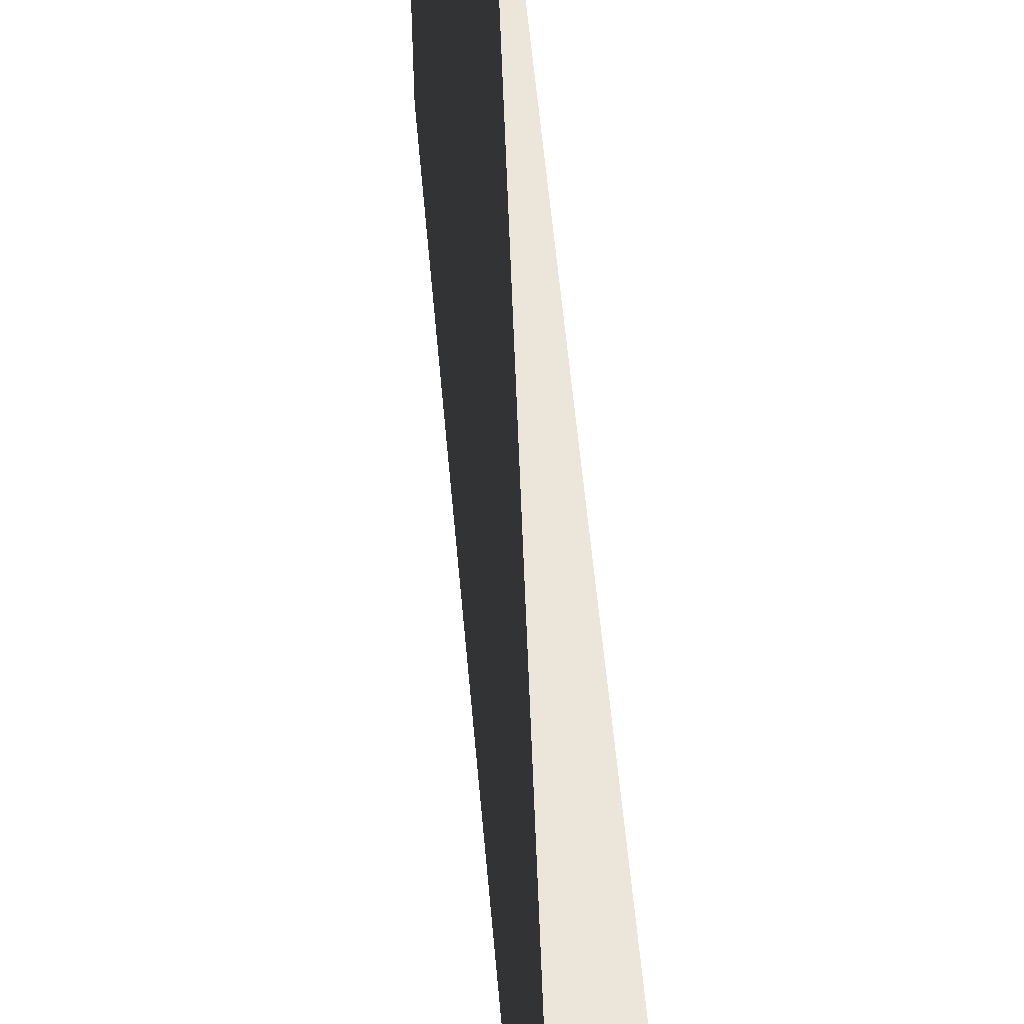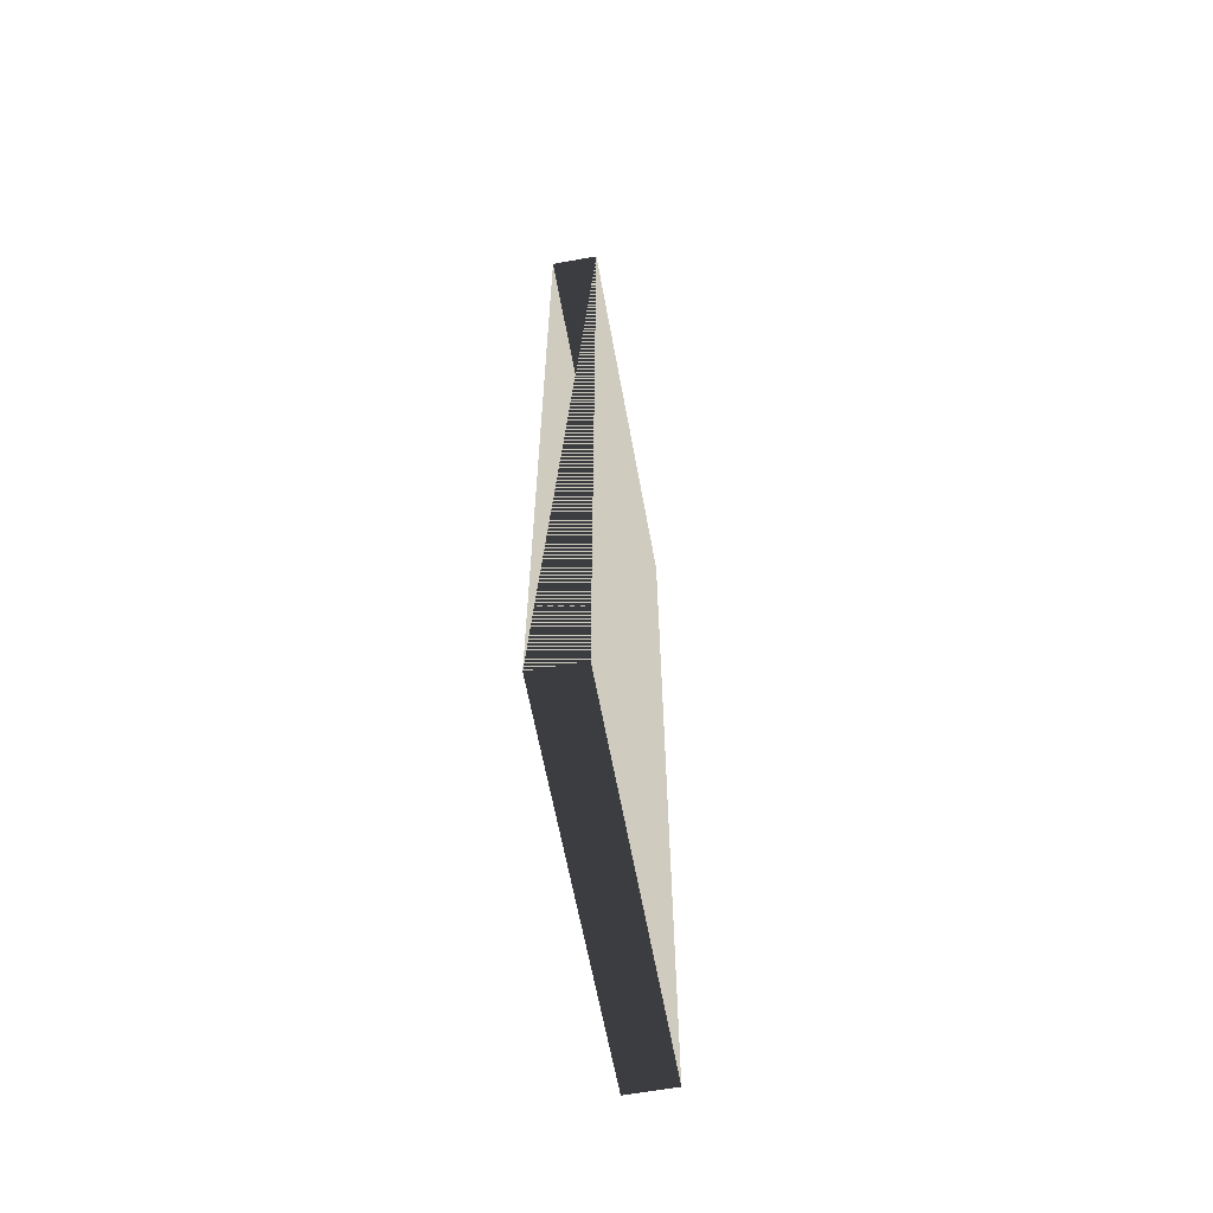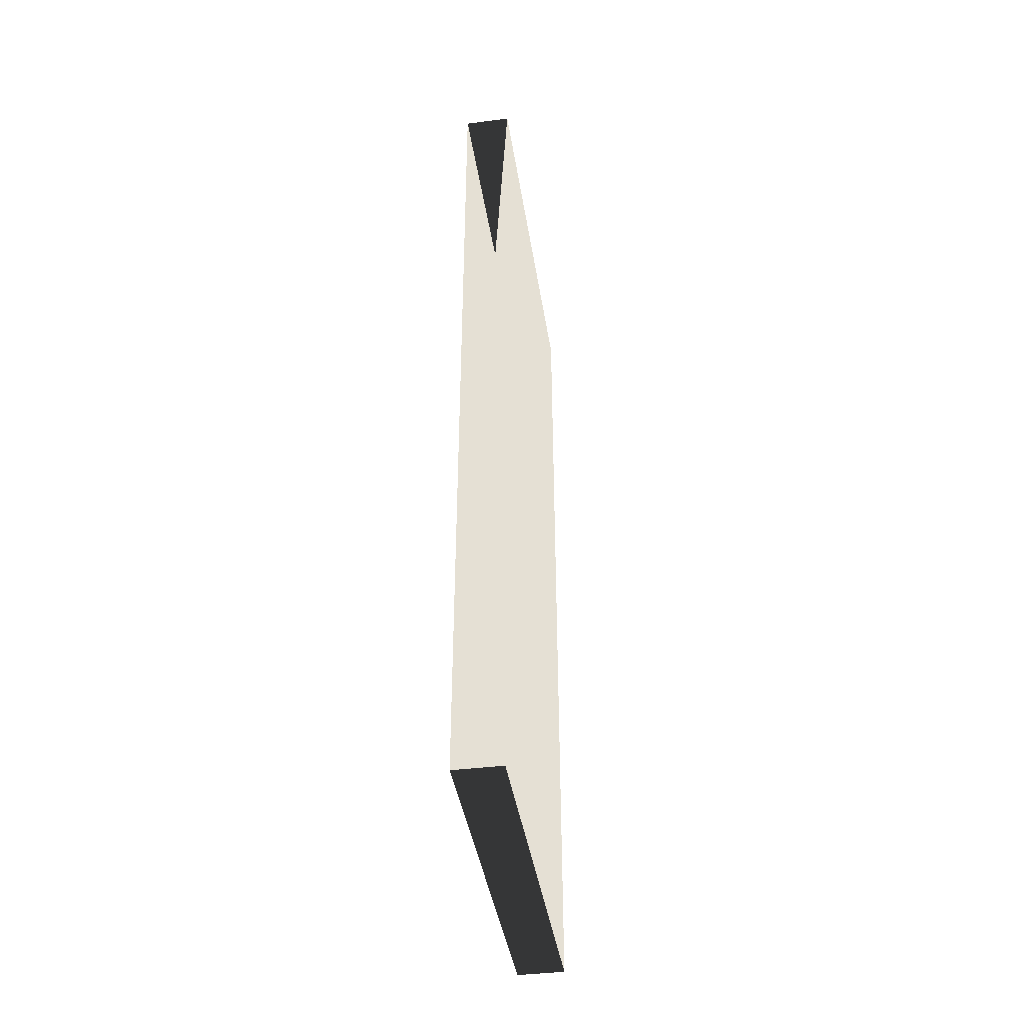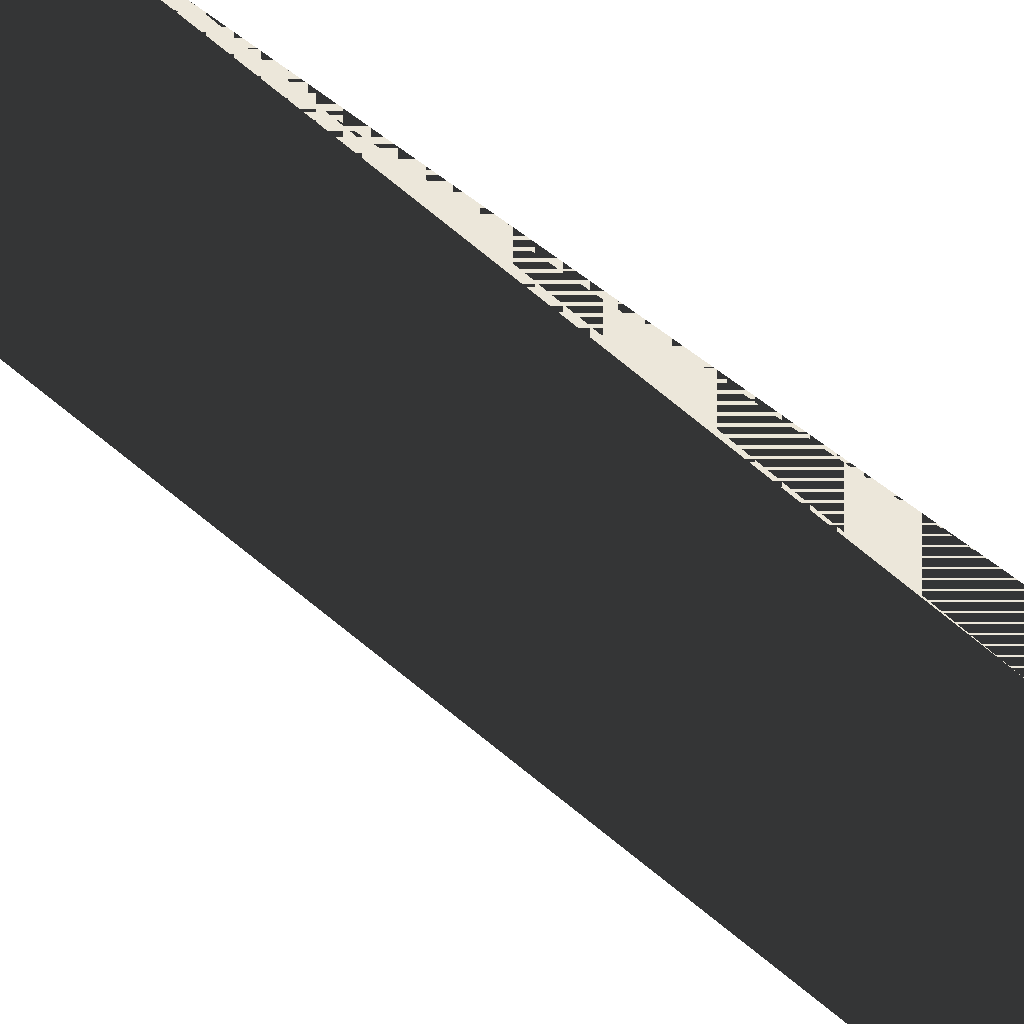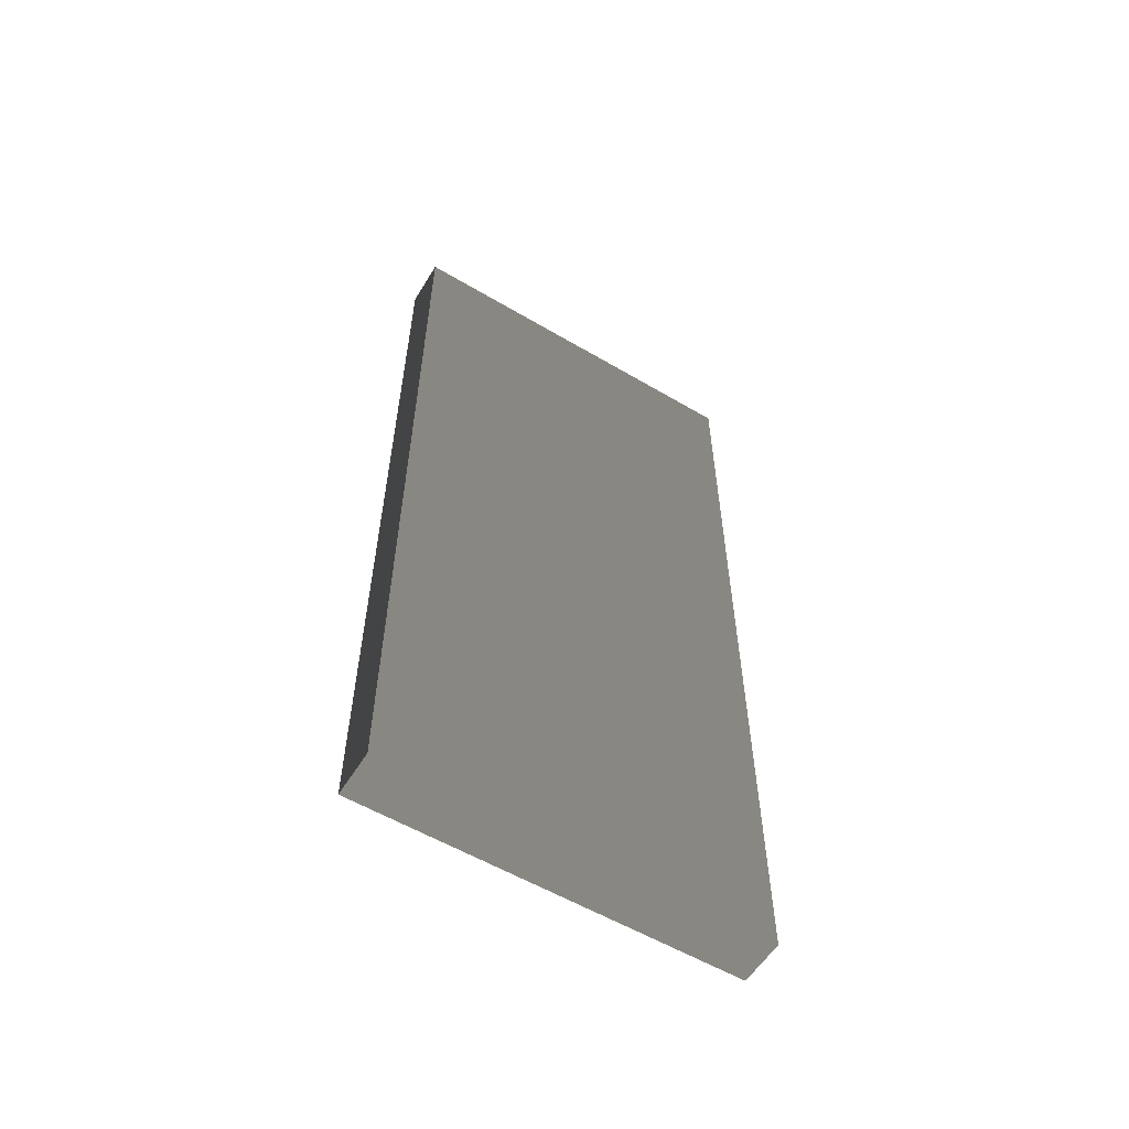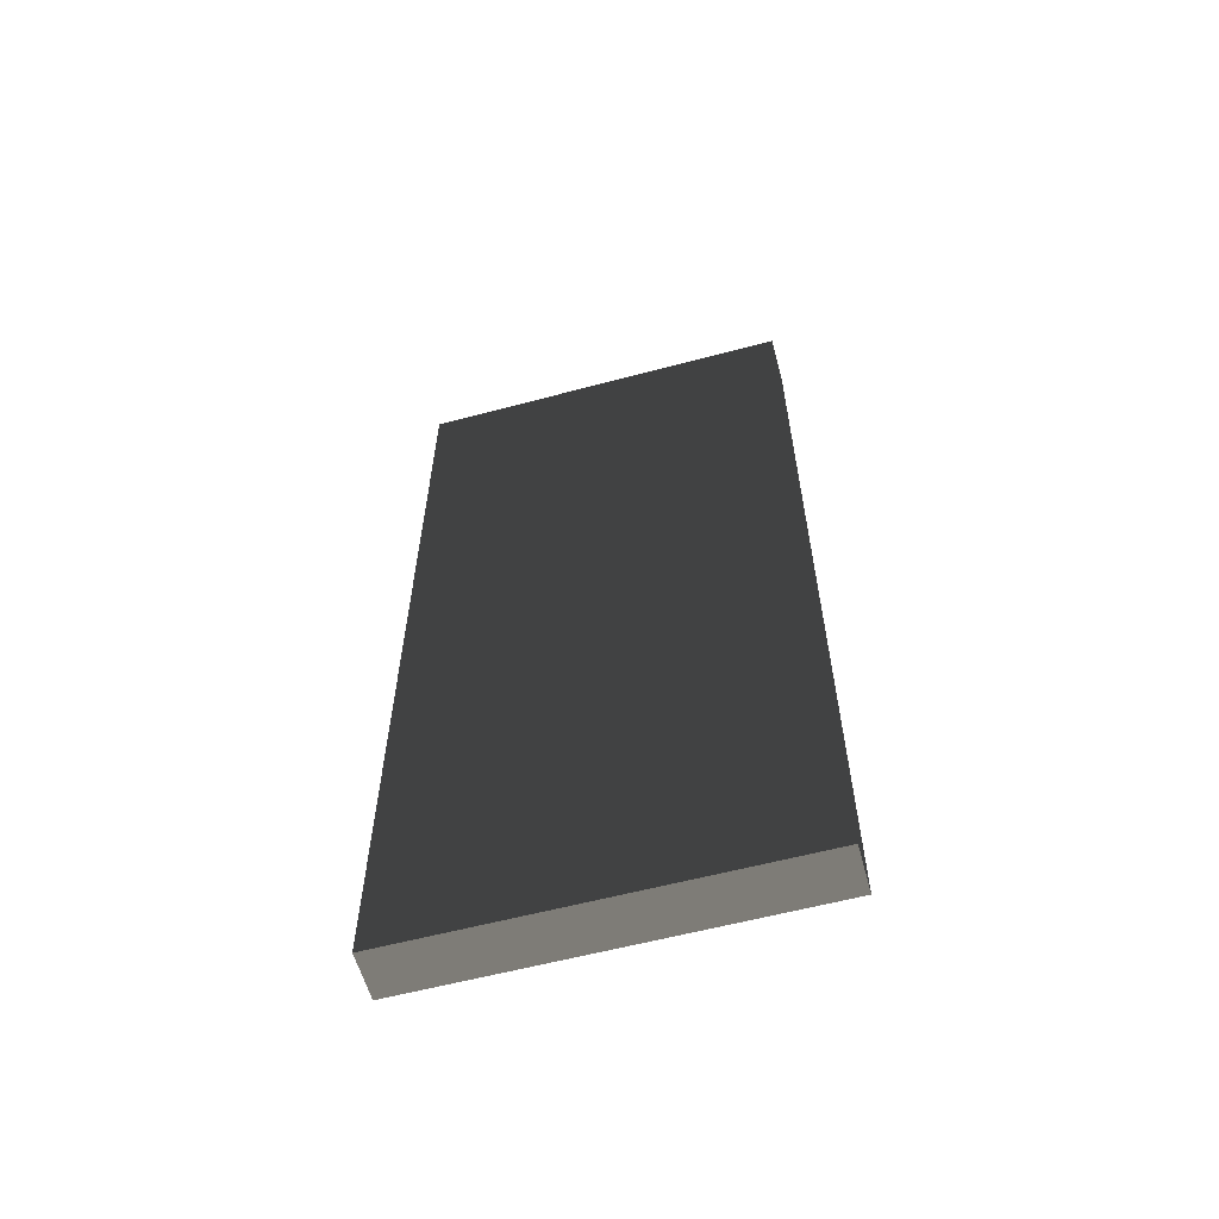
<metadata>
{"format":"obj","ext":"obj","renderer":"f3d","projection":"perspective","resolution":1024,"background":"white","views":[{"elev":56.0,"azim":-5.0,"up":"+Z"},{"elev":-62.7,"azim":10.4,"up":"+Y"},{"elev":-41.3,"azim":8.8,"up":"+Y"},{"elev":52.5,"azim":-46.8,"up":"+Z"},{"elev":-57.3,"azim":-121.5,"up":"+Y"},{"elev":-59.4,"azim":105.3,"up":"+Y"}]}
</metadata>
<code>
v -0.015 -0.285 -0.12
v 0.015 -0.285 -0.12
v 0.015 0.285 -0.12
v -0.015 0.285 -0.12
v -0.015 -0.285 0.12
v 0.015 -0.285 0.12
v 0.015 0.285 0.12
v -0.015 0.285 0.12
f 1 2 3 4
f 5 6 7 6
f 1 5 8 4
f 2 6 7 3
f 1 2 6 5
f 4 3 7 8

</code>
